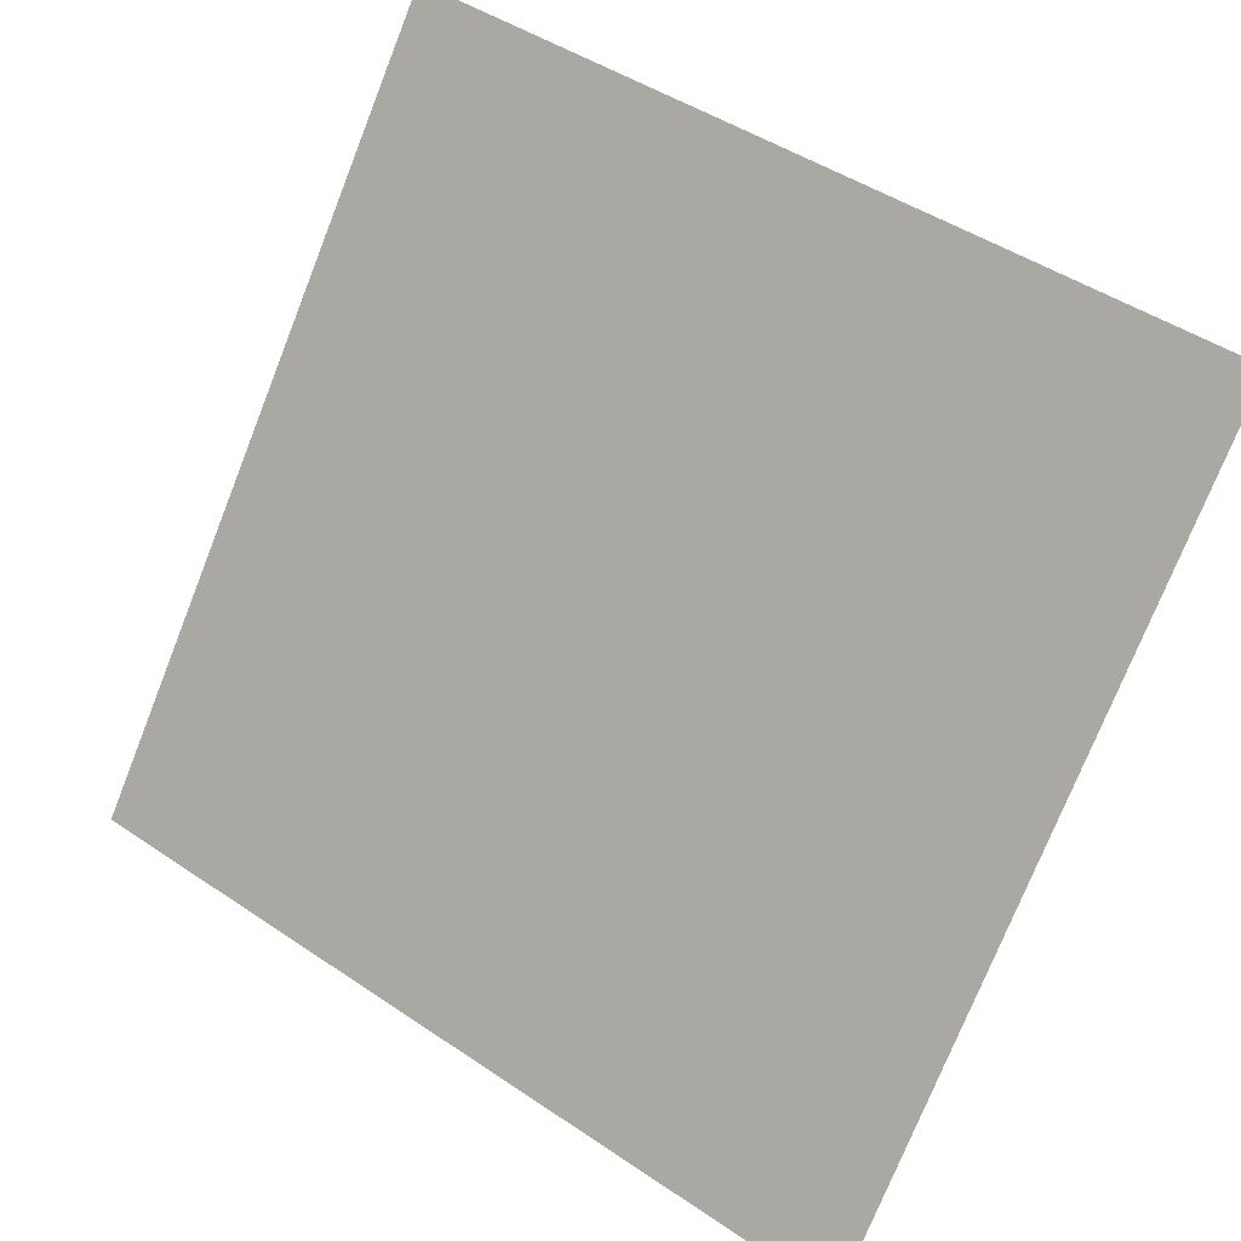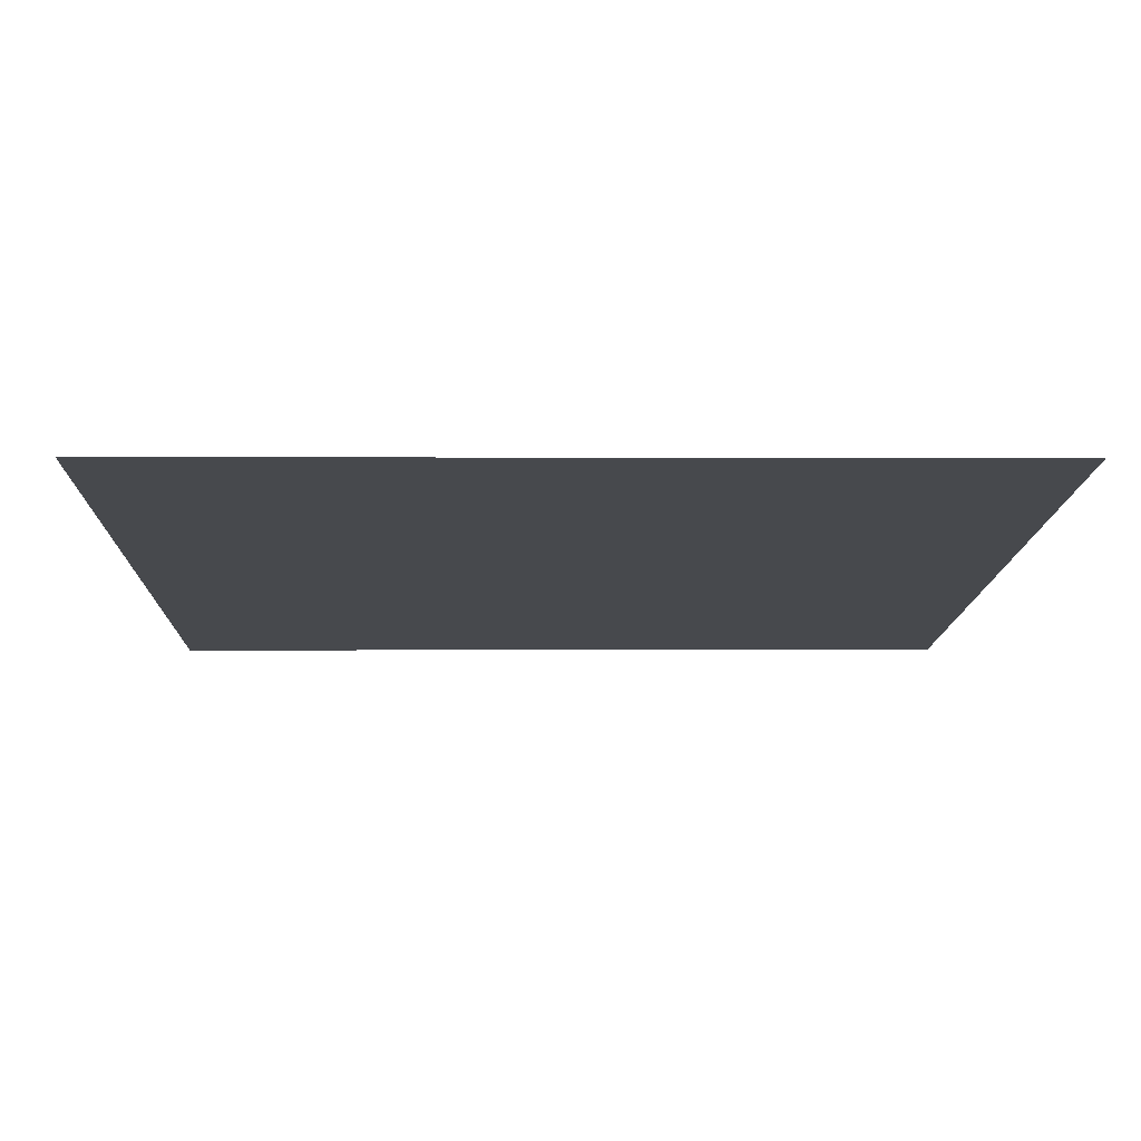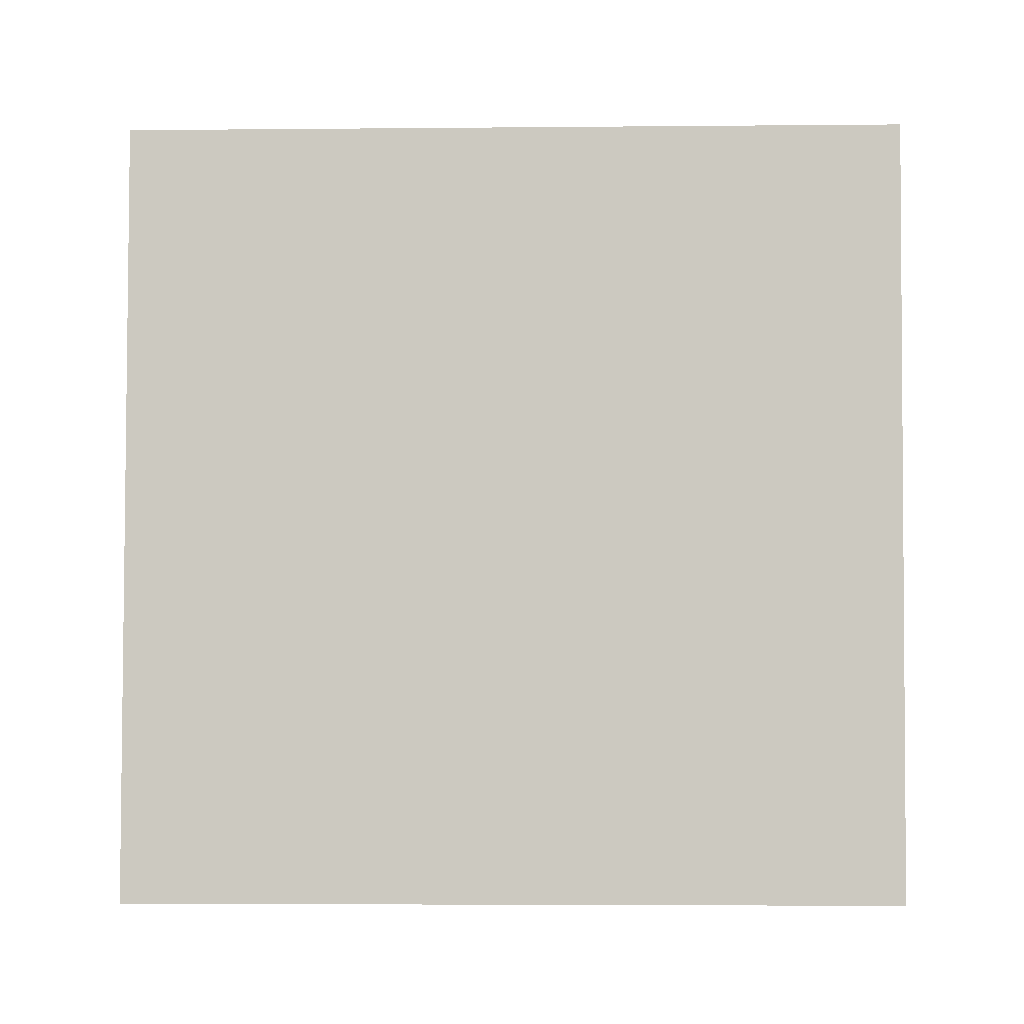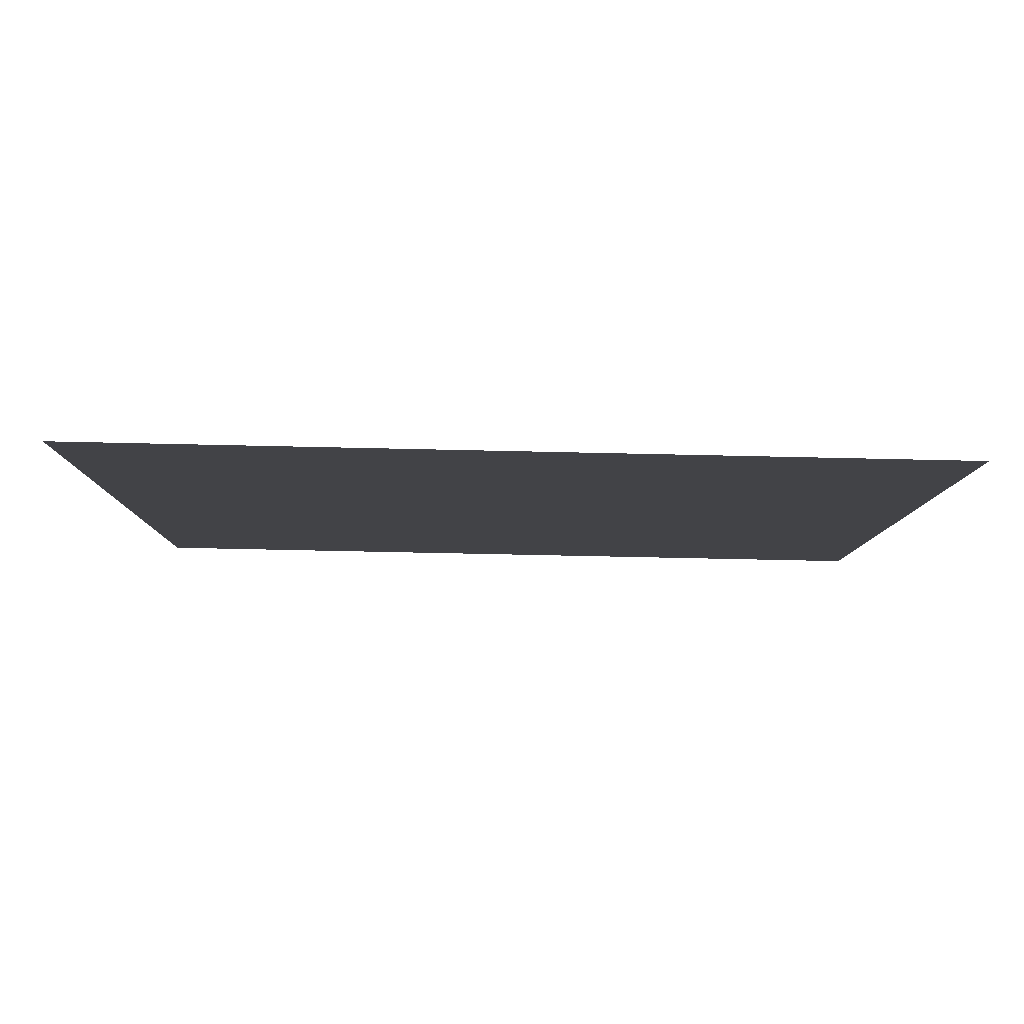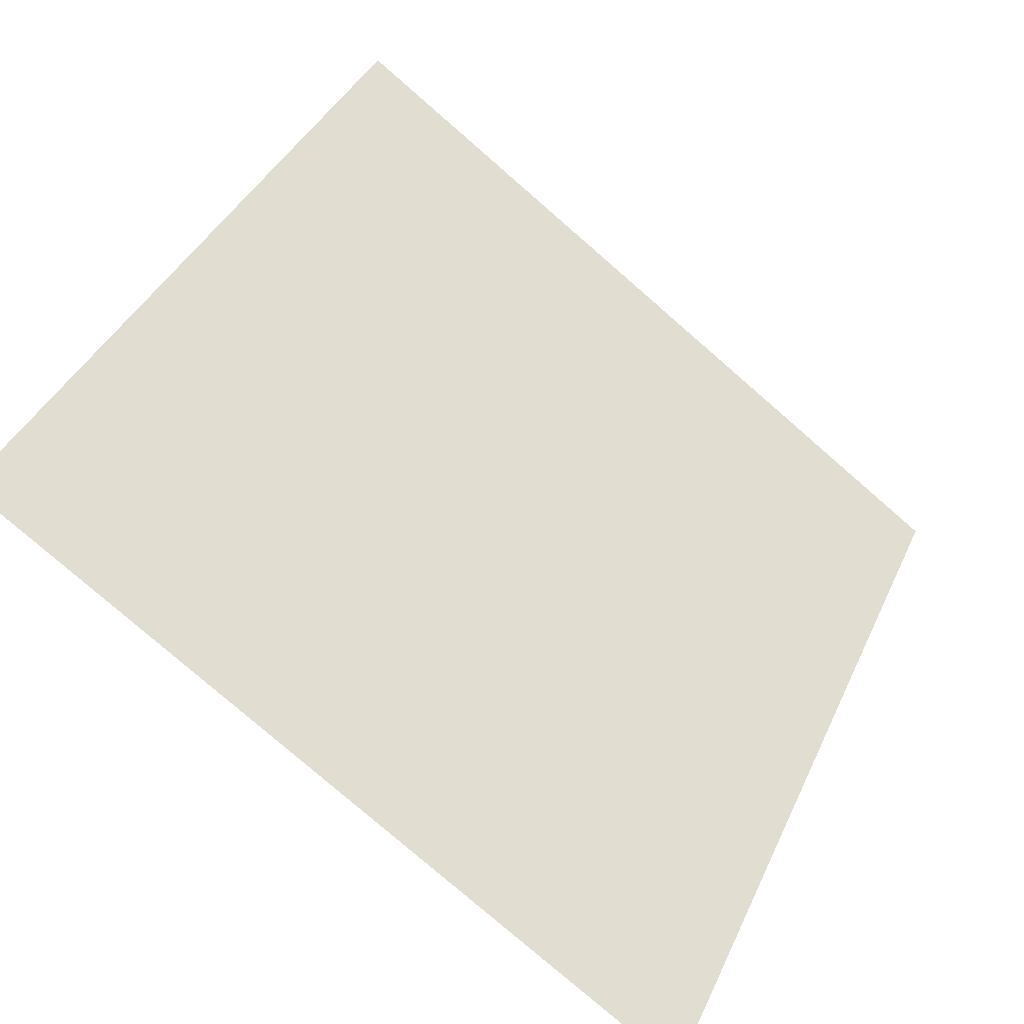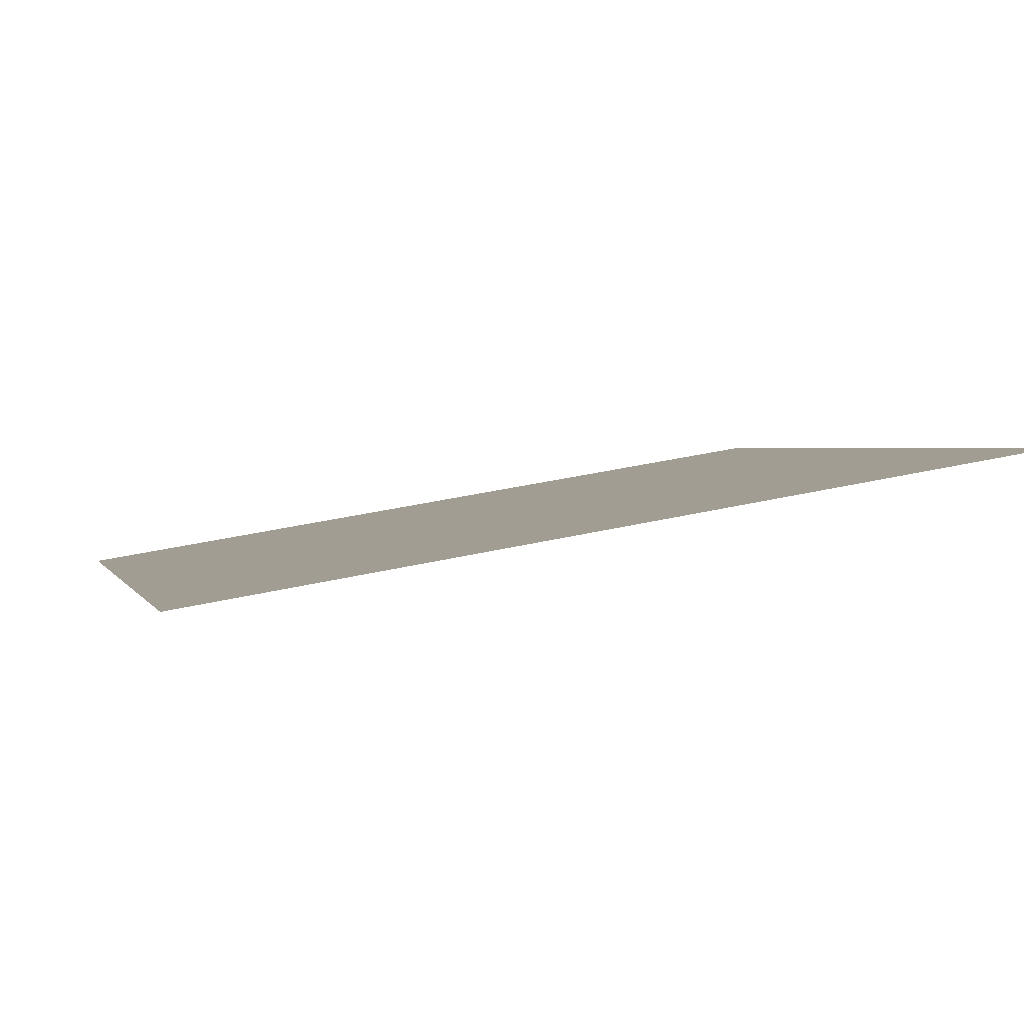
<metadata>
{"format":"obj","ext":"obj","renderer":"f3d","projection":"perspective","resolution":1024,"background":"white","views":[{"elev":45.8,"azim":36.2,"up":"+Z"},{"elev":-49.2,"azim":179.4,"up":"+Y"},{"elev":49.9,"azim":-178.5,"up":"+Y"},{"elev":29.4,"azim":0.5,"up":"+Y"},{"elev":-79.9,"azim":137.7,"up":"+Z"},{"elev":39.9,"azim":-16.7,"up":"+Y"}]}
</metadata>
<code>
v 0.1214 0.8892 0.648
v 0.1149 0.8894 0.648
v 0.115 0.8933 0.6533
v 0.1216 0.8931 0.6532
f 4 3 2 1

</code>
